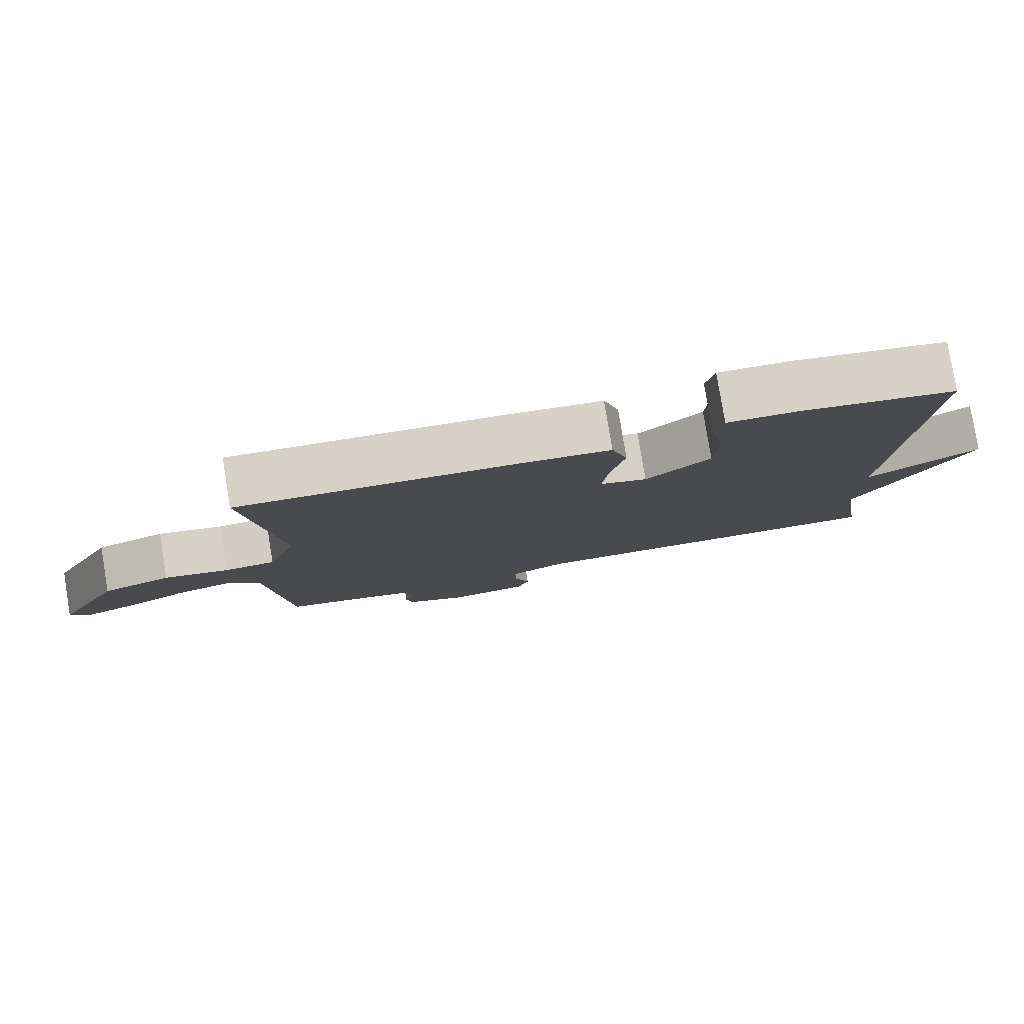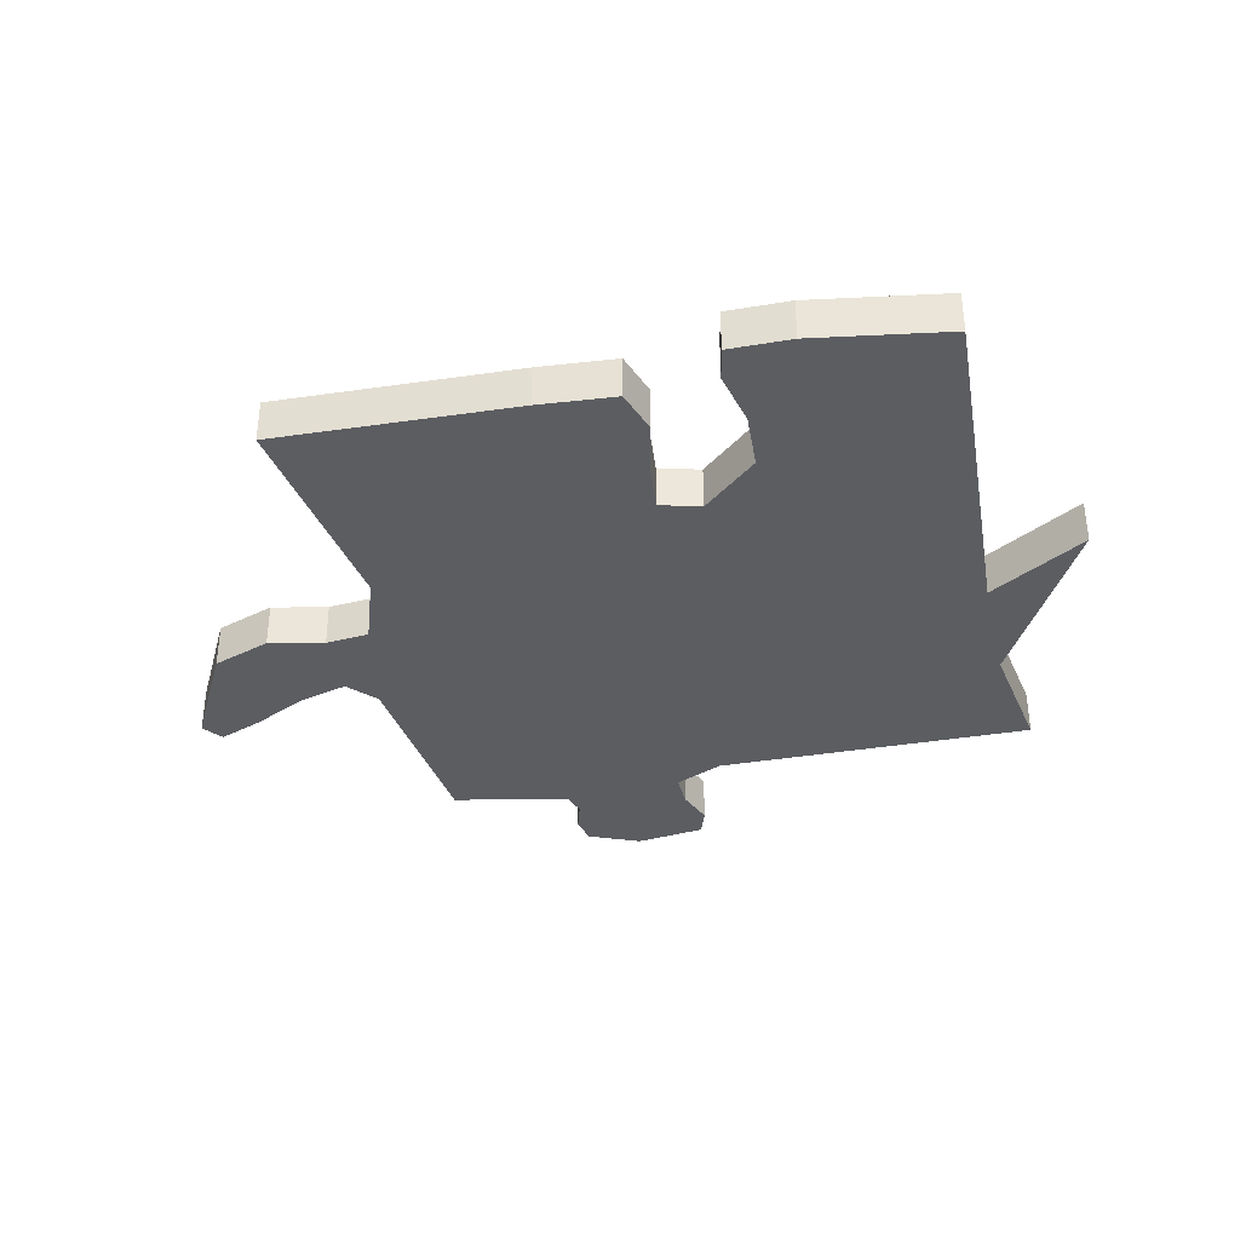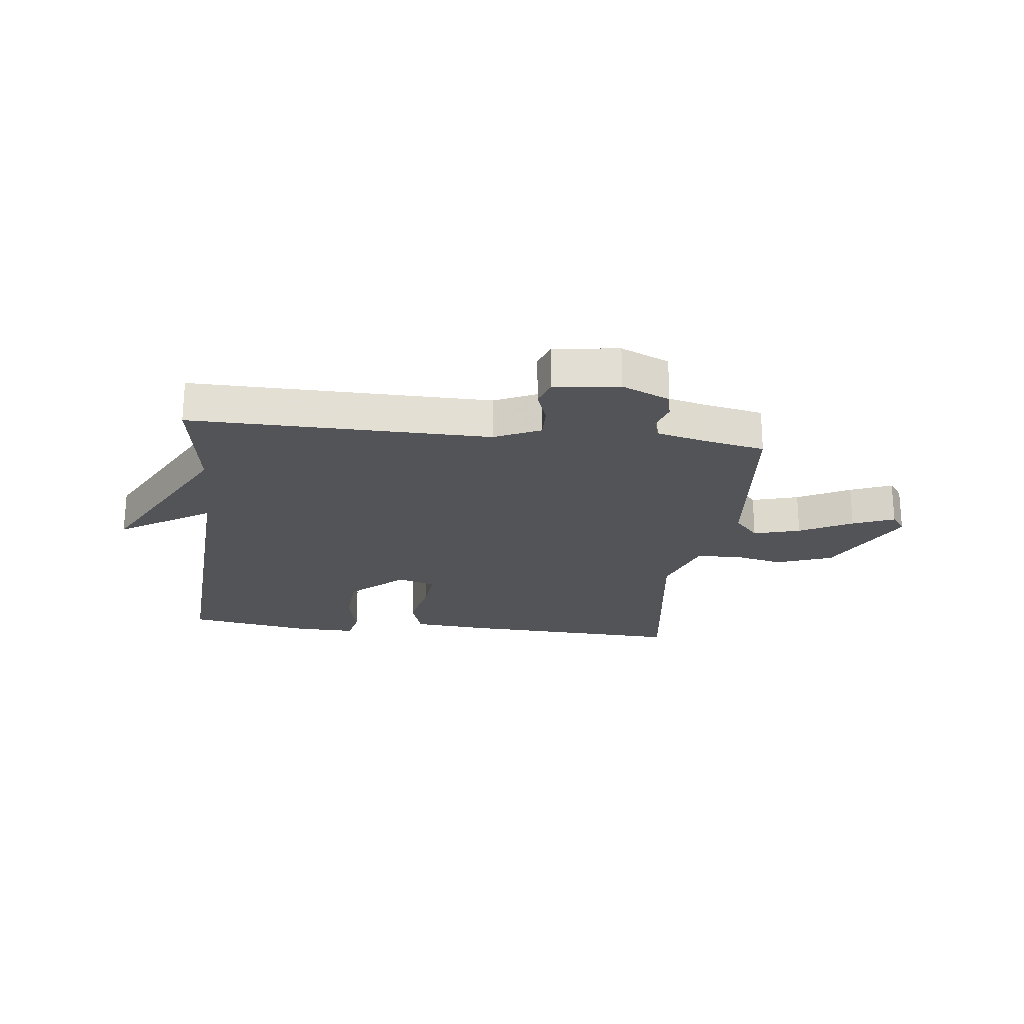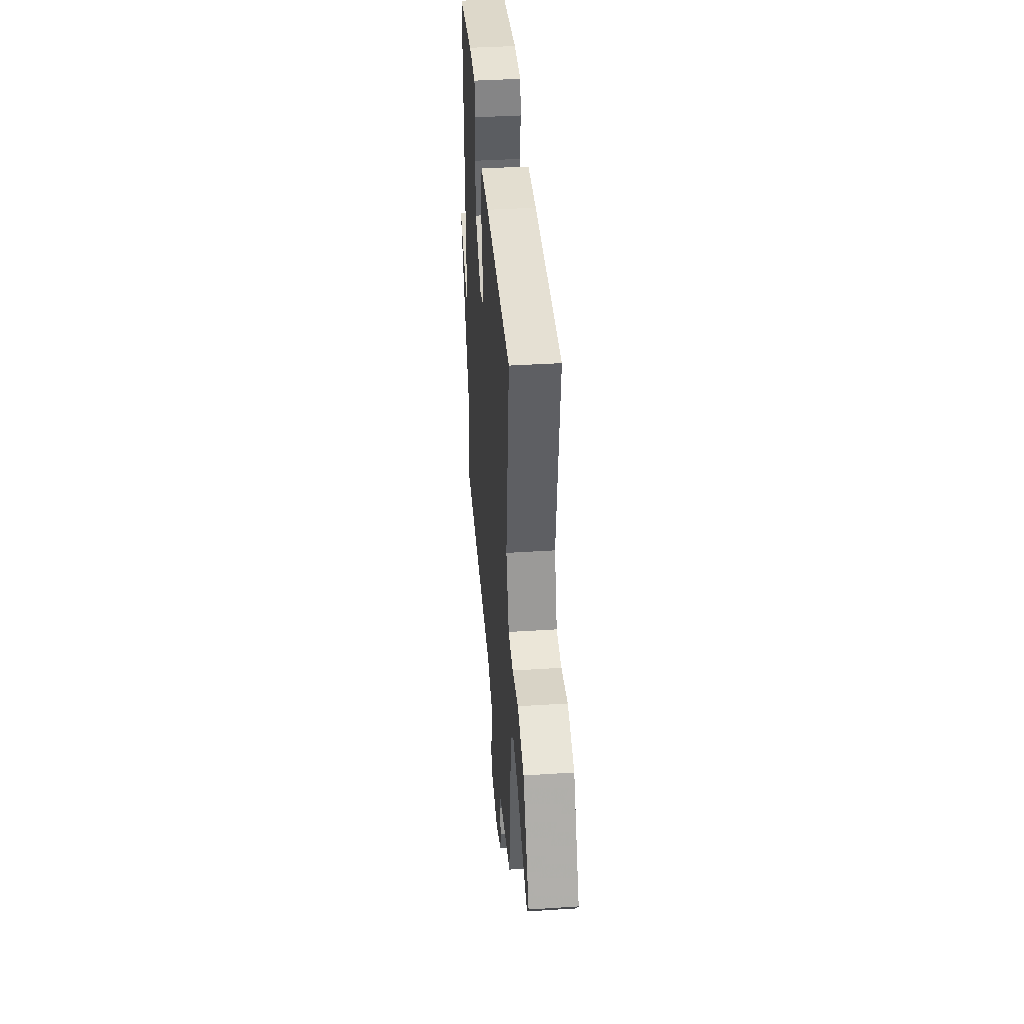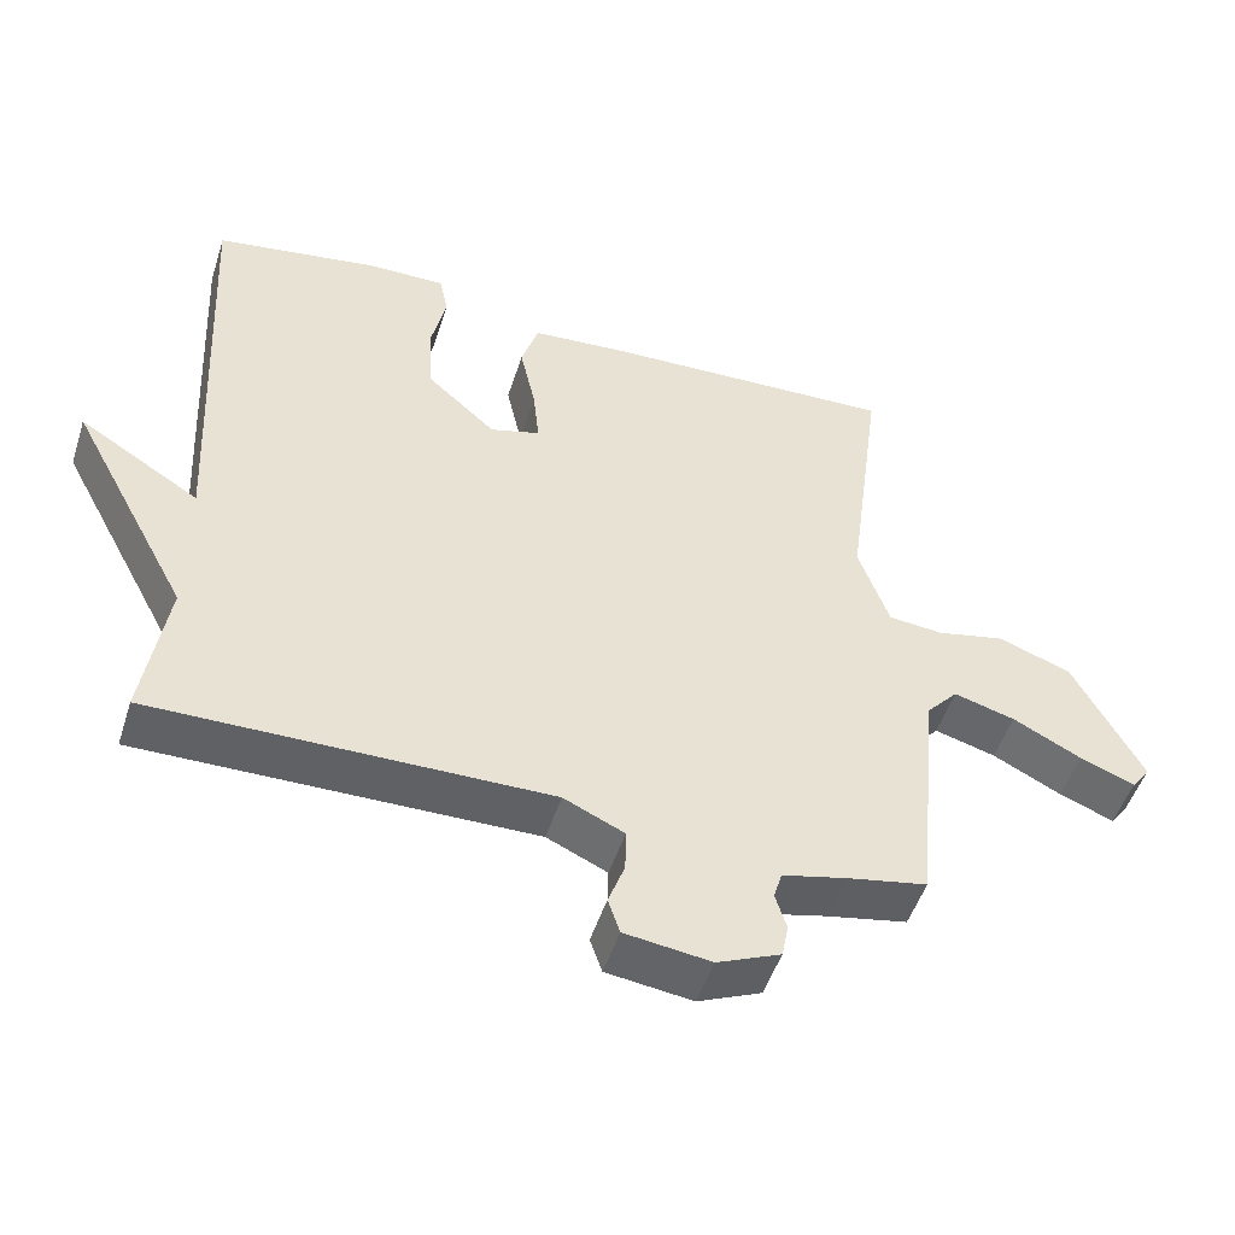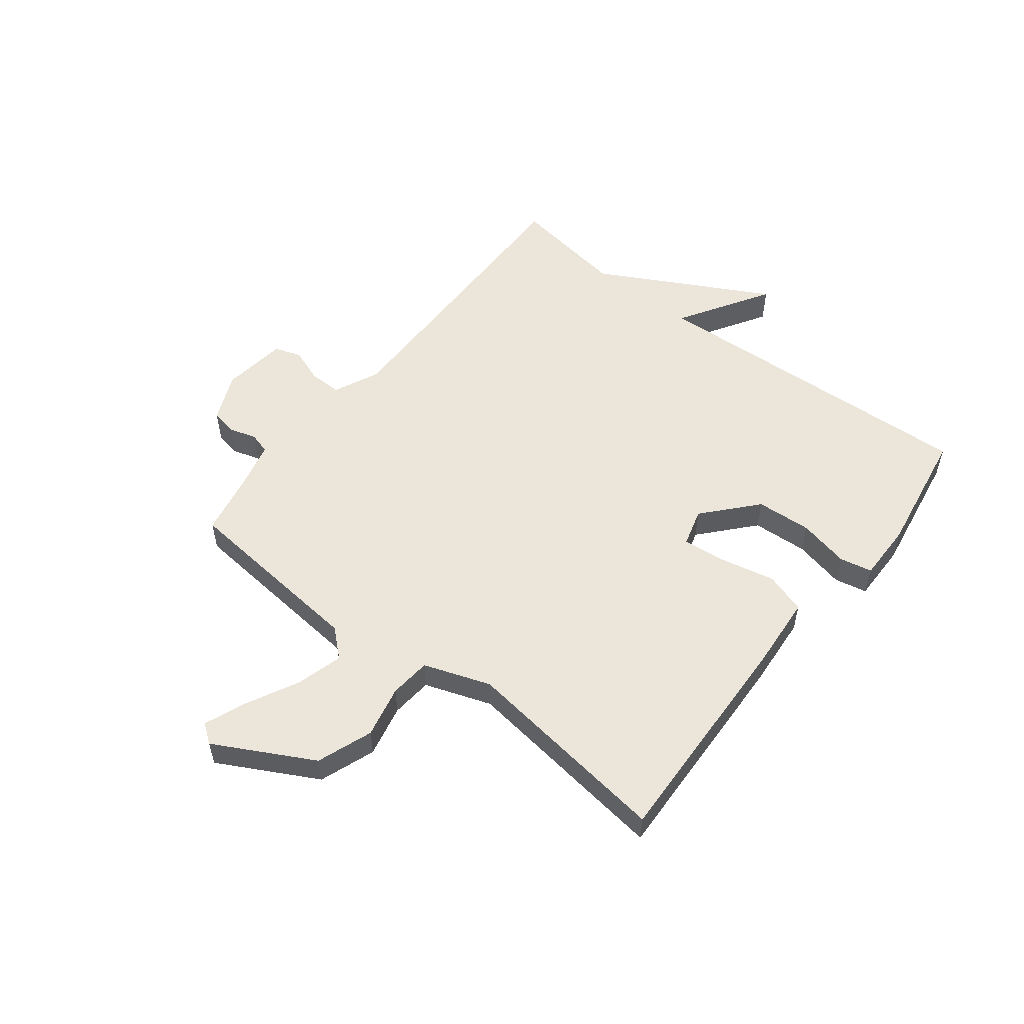
<metadata>
{"format":"obj","ext":"obj","renderer":"f3d","projection":"perspective","resolution":1024,"background":"white","views":[{"elev":80.0,"azim":-9.3,"up":"+Z"},{"elev":-35.7,"azim":13.0,"up":"+Y"},{"elev":-22.9,"azim":173.3,"up":"+Y"},{"elev":40.4,"azim":-94.5,"up":"+Z"},{"elev":-50.0,"azim":162.4,"up":"+Z"},{"elev":54.5,"azim":-52.1,"up":"+Y"}]}
</metadata>
<code>
v 0.5 0.07 -0.5
v -0.027 0.07 -0.494
v -0.108 0.07 -0.531
v -0.107 0.07 -0.589
v -0.085 0.07 -0.649
v -0.101 0.07 -0.696
v -0.216 0.07 -0.711
v -0.301 0.07 -0.674
v -0.31 0.07 -0.628
v -0.295 0.07 -0.58
v -0.306 0.07 -0.542
v -0.393 0.07 -0.521
v -0.5 0.07 -0.5
v -0.532 0.07 -0.167
v -0.575 0.07 -0.119
v -0.657 0.07 -0.142
v -0.749 0.07 -0.189
v -0.822 0.07 -0.218
v -0.847 0.07 -0.184
v -0.755 0.07 -0.011
v -0.657 0.07 0.025
v -0.565 0.07 0.005
v -0.492 0.07 0.012
v -0.451 0.07 0.129
v -0.5 0.07 0.5
v -0.103 0.07 0.485
v 0.025 0.07 0.475
v 0.048 0.07 0.402
v 0.027 0.07 0.306
v 0.019 0.07 0.229
v 0.086 0.07 0.21
v 0.178 0.07 0.292
v 0.184 0.07 0.39
v 0.164 0.07 0.48
v 0.176 0.07 0.537
v 0.279 0.07 0.536
v 0.5 0.07 0.5
v 0.469 0.07 -0.097
v 0.63 0.07 0.003
v 0.469 0.07 -0.297
v 0.5 0 -0.5
v -0.027 0 -0.494
v -0.108 0 -0.531
v -0.107 0 -0.589
v -0.085 0 -0.649
v -0.101 0 -0.696
v -0.216 0 -0.711
v -0.301 0 -0.674
v -0.31 0 -0.628
v -0.295 0 -0.58
v -0.306 0 -0.542
v -0.393 0 -0.521
v -0.5 0 -0.5
v -0.532 0 -0.167
v -0.575 0 -0.119
v -0.657 0 -0.142
v -0.749 0 -0.189
v -0.822 0 -0.218
v -0.847 0 -0.184
v -0.755 0 -0.011
v -0.657 0 0.025
v -0.565 0 0.005
v -0.492 0 0.012
v -0.451 0 0.129
v -0.5 0 0.5
v -0.103 0 0.485
v 0.025 0 0.475
v 0.048 0 0.402
v 0.027 0 0.306
v 0.019 0 0.229
v 0.086 0 0.21
v 0.178 0 0.292
v 0.184 0 0.39
v 0.164 0 0.48
v 0.176 0 0.537
v 0.279 0 0.536
v 0.5 0 0.5
v 0.469 0 -0.097
v 0.63 0 0.003
v 0.469 0 -0.297
f 38 39 40
f 36 37 38
f 35 36 38
f 34 35 38
f 33 34 38
f 32 33 38 40
f 40 1 2
f 32 40 2
f 31 32 2
f 27 28 29
f 26 27 29
f 25 26 29
f 24 25 29
f 23 24 29 30
f 20 21 22
f 19 20 22
f 18 19 22
f 17 18 22
f 16 17 22
f 15 16 22 23
f 31 2 3
f 30 31 3
f 23 30 3
f 15 23 3
f 14 15 3
f 8 9 10
f 7 8 10
f 6 7 10
f 5 6 10
f 4 5 10
f 4 10 11
f 3 4 11 12
f 3 12 13 14
f 80 79 78
f 78 77 76
f 78 76 75
f 78 75 74
f 78 74 73
f 80 78 73 72
f 42 41 80
f 42 80 72
f 42 72 71
f 69 68 67
f 69 67 66
f 69 66 65
f 69 65 64
f 70 69 64 63
f 62 61 60
f 62 60 59
f 62 59 58
f 62 58 57
f 62 57 56
f 63 62 56 55
f 43 42 71
f 43 71 70
f 43 70 63
f 43 63 55
f 43 55 54
f 50 49 48
f 50 48 47
f 50 47 46
f 50 46 45
f 50 45 44
f 51 50 44
f 52 51 44 43
f 54 53 52 43
f 1 41 42 2
f 2 42 43 3
f 3 43 44 4
f 4 44 45 5
f 5 45 46 6
f 6 46 47 7
f 7 47 48 8
f 8 48 49 9
f 9 49 50 10
f 10 50 51 11
f 11 51 52 12
f 12 52 53 13
f 13 53 54 14
f 14 54 55 15
f 15 55 56 16
f 16 56 57 17
f 17 57 58 18
f 18 58 59 19
f 19 59 60 20
f 20 60 61 21
f 21 61 62 22
f 22 62 63 23
f 23 63 64 24
f 24 64 65 25
f 25 65 66 26
f 26 66 67 27
f 27 67 68 28
f 28 68 69 29
f 29 69 70 30
f 30 70 71 31
f 31 71 72 32
f 32 72 73 33
f 33 73 74 34
f 34 74 75 35
f 35 75 76 36
f 36 76 77 37
f 37 77 78 38
f 38 78 79 39
f 39 79 80 40
f 40 80 41 1

</code>
